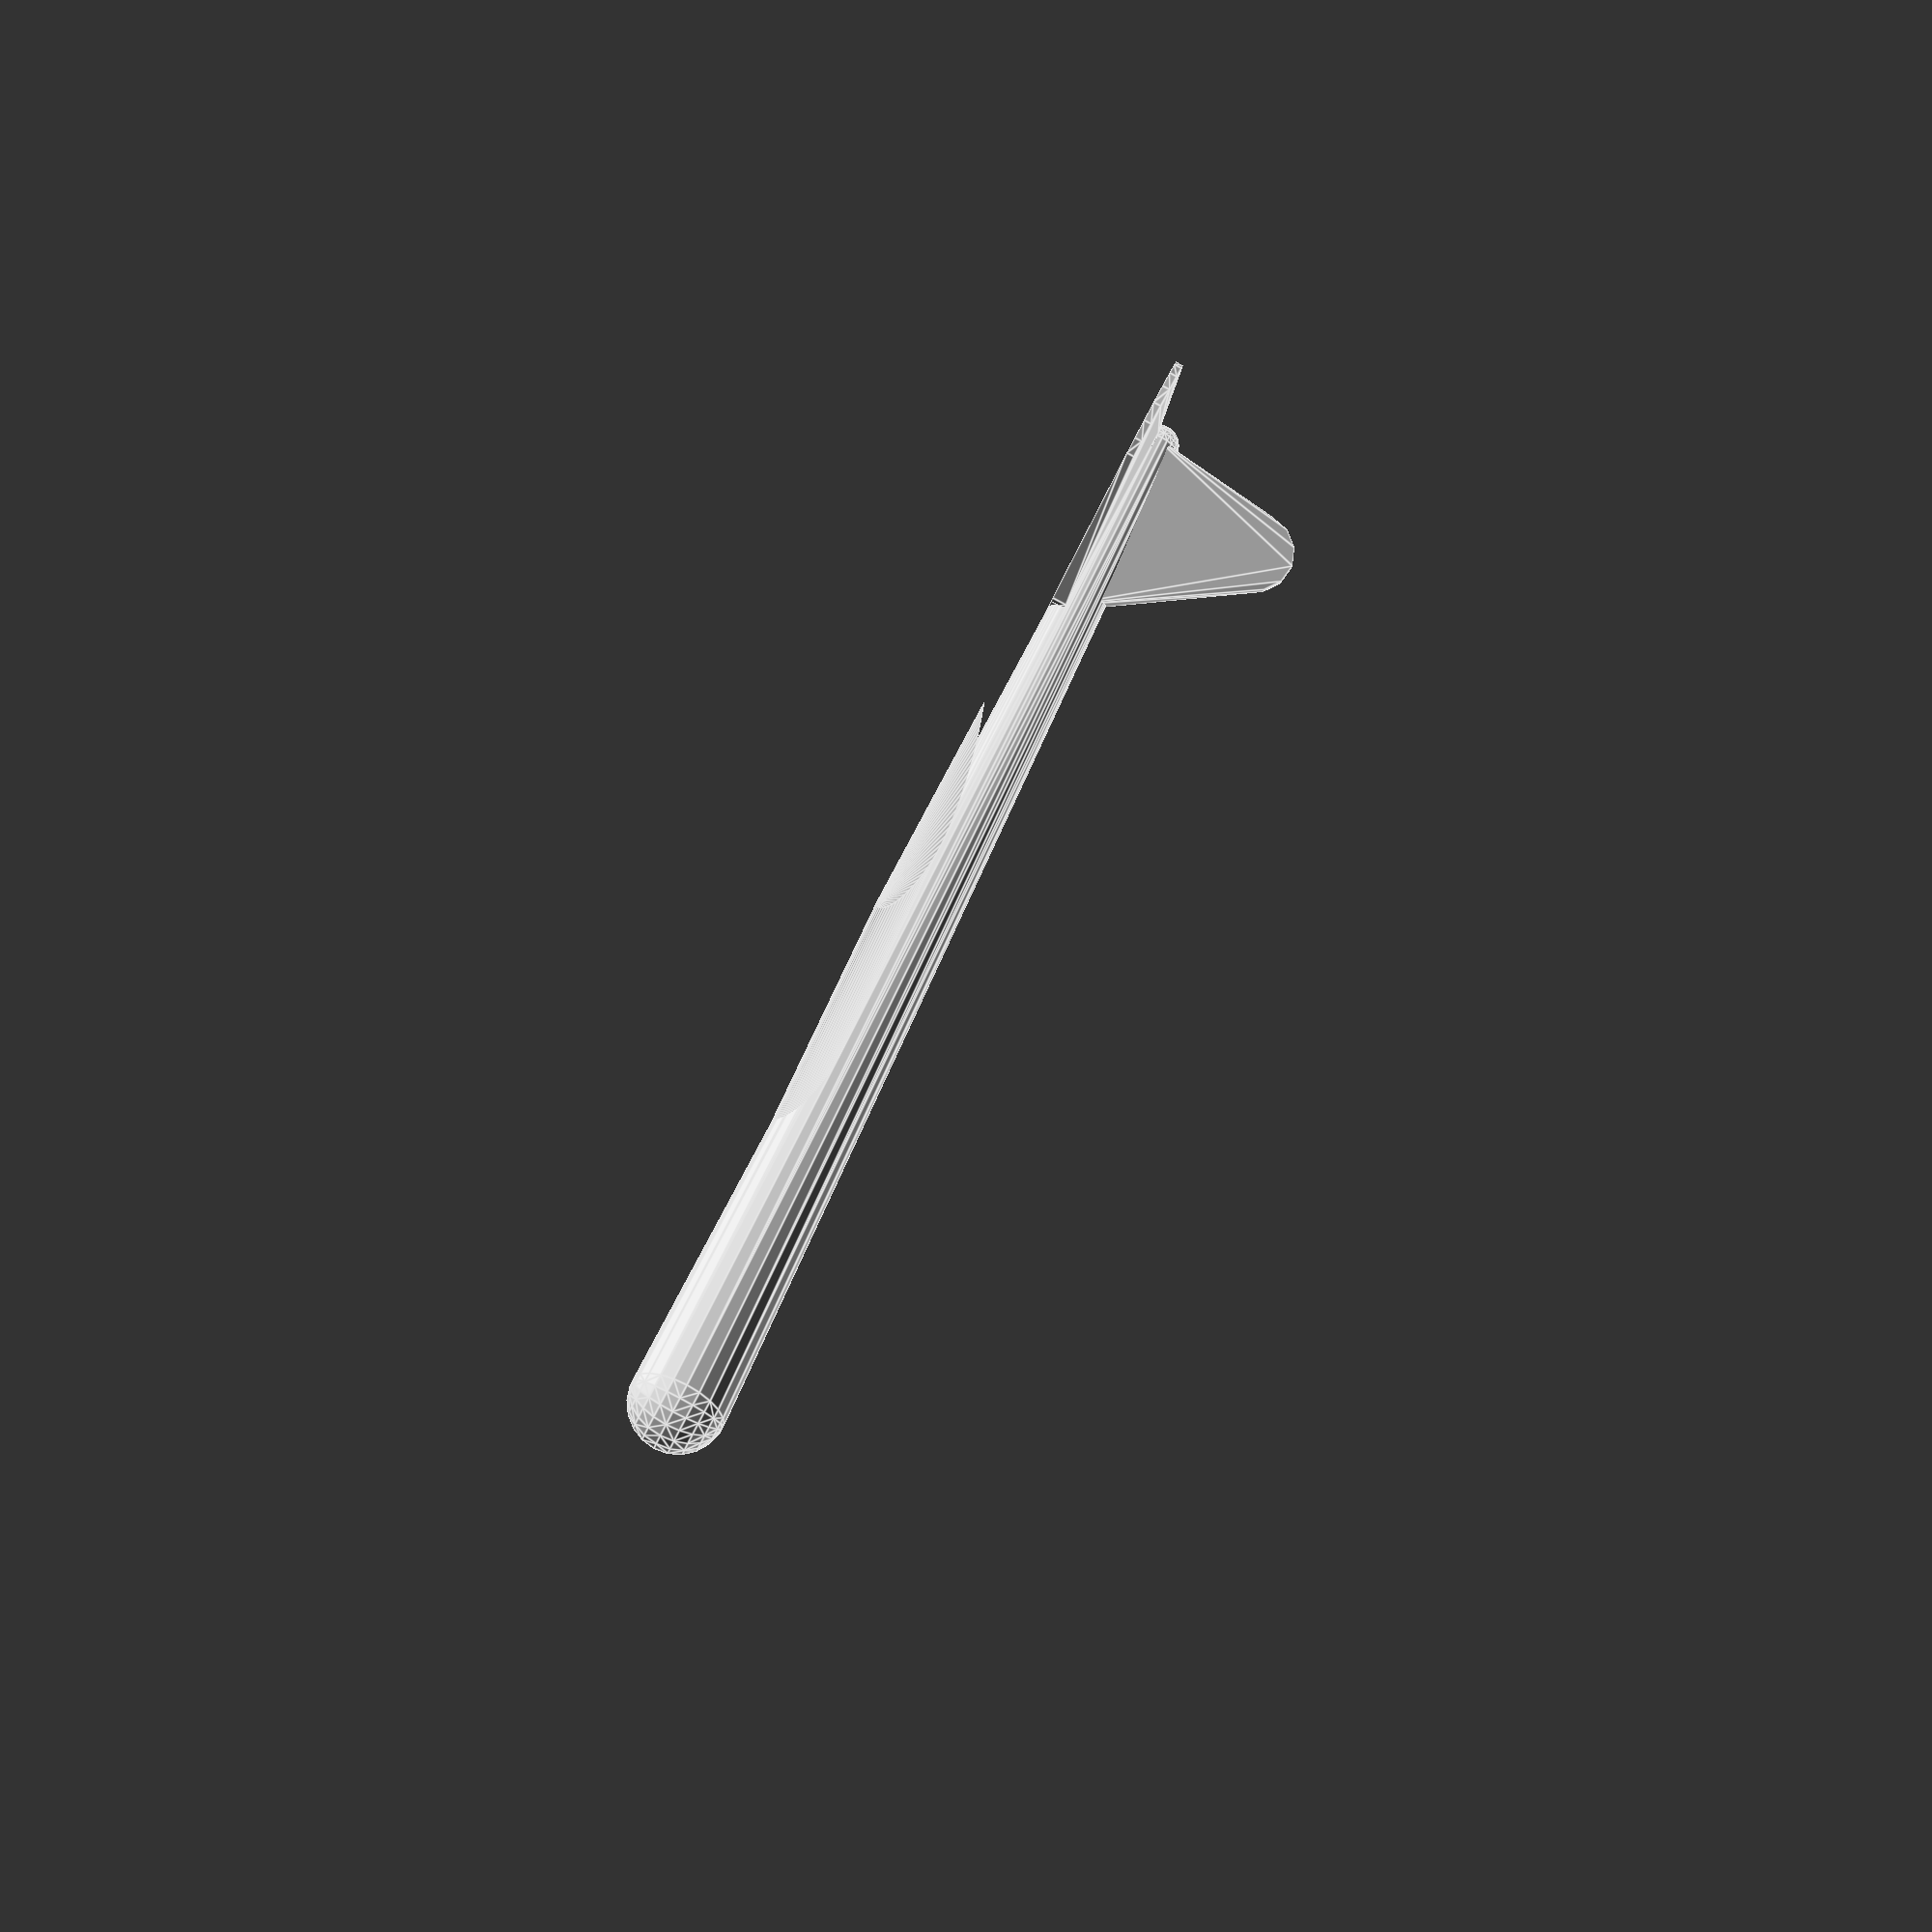
<openscad>
/*
	Openscad glider.


*/

/* NACA 5412 Airfoil M=5.0% P=40.0% T=12.0% */

module airfoil(s) {
rotate([0,0,-2]) scale([s,s,s]) polygon(points=[
 [1.000000,-0.000000], [0.998459, 0.000480], [0.993844, 0.001912], [0.986185, 0.004266],
 [0.975528, 0.007497], [0.961940, 0.011541], [0.945503, 0.016321], [0.926320, 0.021747],
 [0.904508, 0.027720], [0.880203, 0.034131], [0.853553, 0.040868], [0.824724, 0.047815],
 [0.793893, 0.054856], [0.761249, 0.061875], [0.726995, 0.068760], [0.691342, 0.075399],
 [0.654508, 0.081690], [0.616723, 0.087531], [0.578217, 0.092831], [0.539230, 0.097504],
 [0.500000, 0.101473], [0.460770, 0.104671], [0.421783, 0.107042], [0.383277, 0.108495],
 [0.345492, 0.108628], [0.308658, 0.107381], [0.273005, 0.104801], [0.238751, 0.100962],
 [0.206107, 0.095964], [0.175276, 0.089926], [0.146447, 0.082992], [0.119797, 0.075318],
 [0.095492, 0.067072], [0.073680, 0.058429], [0.054497, 0.049563], [0.038060, 0.040642],
 [0.024472, 0.031824], [0.013815, 0.023248], [0.006156, 0.015030], [0.001541, 0.007261],
 [0.000000, 0.000000], [0.001541,-0.006492], [0.006156,-0.011976], [0.013815,-0.016460],
 [0.024472,-0.019963], [0.038060,-0.022517], [0.054497,-0.024170], [0.073680,-0.024982],
 [0.095492,-0.025026], [0.119797,-0.024389], [0.146447,-0.023173], [0.175276,-0.021490],
 [0.206107,-0.019460], [0.238751,-0.017213], [0.273005,-0.014881], [0.308658,-0.012596],
 [0.345492,-0.010485], [0.383277,-0.008670], [0.421783,-0.007174], [0.460770,-0.005697],
 [0.500000,-0.004250], [0.539230,-0.002888], [0.578217,-0.001653], [0.616723,-0.000578],
 [0.654508, 0.000317], [0.691342, 0.001023], [0.726995, 0.001539], [0.761249, 0.001875],
 [0.793893, 0.002047], [0.824724, 0.002077], [0.853553, 0.001991], [0.880203, 0.001815],
 [0.904508, 0.001578], [0.926320, 0.001305], [0.945503, 0.001019], [0.961940, 0.000743],
 [0.975528, 0.000494], [0.986185, 0.000286], [0.993844, 0.000130], [0.998459, 0.000033],
 [1.000000, 0.000000]]);
}

module flat_foil(s) {
  difference() {
    translate([0, 0.5]) airfoil(s);
    translate([0,-2]) square([s,2]);
  }
}
	
wingspan = 140;
tail_length = 60;
nose_length = 30;

module wing() {
  translate([0,0,0]) rotate([90,0,0]) linear_extrude(height=wingspan, center=true) flat_foil(25);
}

module fuselage() {
  hull() {
    translate([-nose_length,0,5]) sphere(r=5, $fn=21);
    translate([tail_length+20,0,2]) sphere(r=2, $fn=21);
  }
}

module stabilizer_right() {
  hull() {
    cube([20,3,1.5]);
    translate([15, 20, 0]) cylinder(r=6, h=0.8);
  }
}

module stabilizer_left() {
  mirror([0,1,0]) stabilizer_right();
}

module stabilizer_vert() {
  hull() {
    cube([20,2,1]);
    translate([15, 0, 15]) rotate([90,0,0]) cylinder(r=4, h=0.8);
  }
}

wing();
fuselage();
translate([tail_length,0,0]) stabilizer_right();
translate([tail_length,0,0]) stabilizer_left();
translate([tail_length,0,0]) stabilizer_vert();
</openscad>
<views>
elev=271.8 azim=17.8 roll=298.0 proj=o view=edges
</views>
